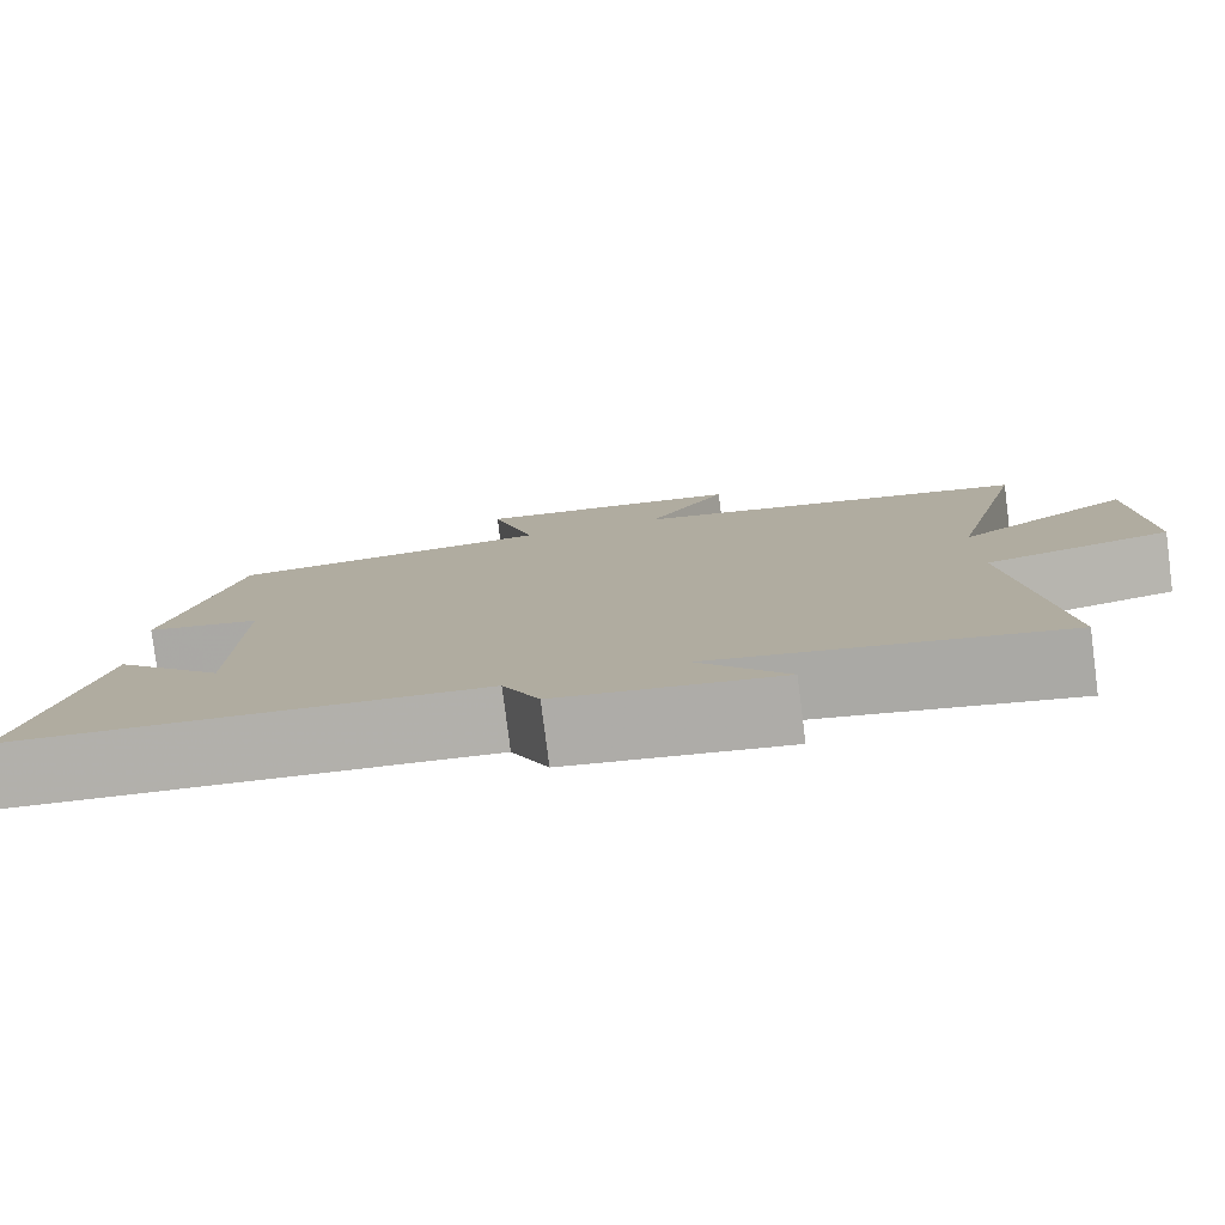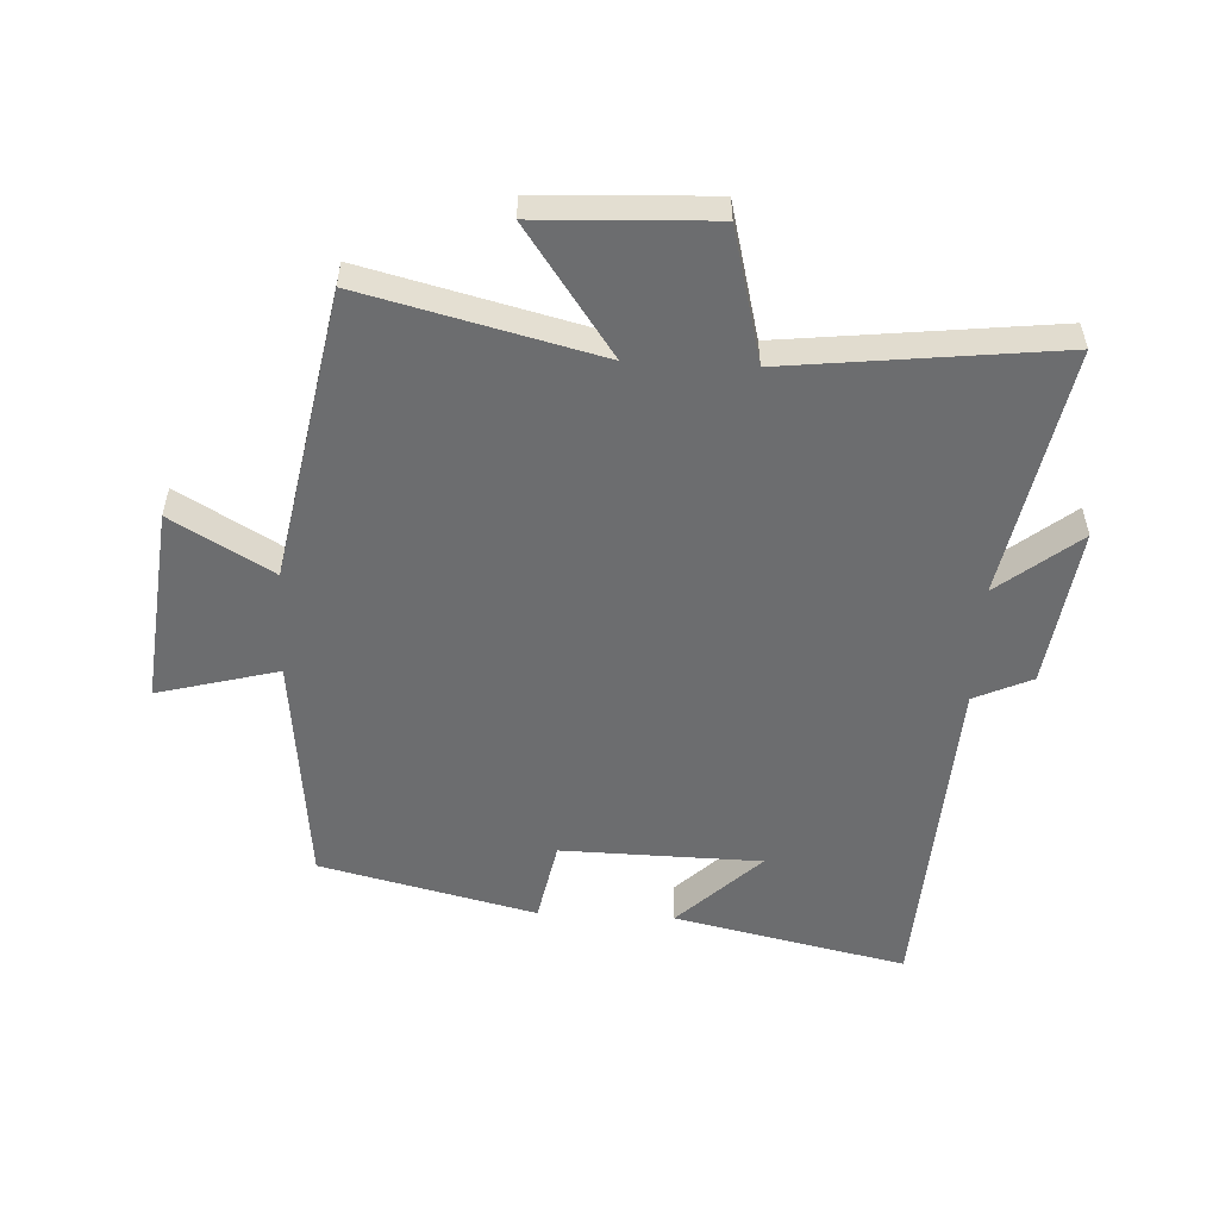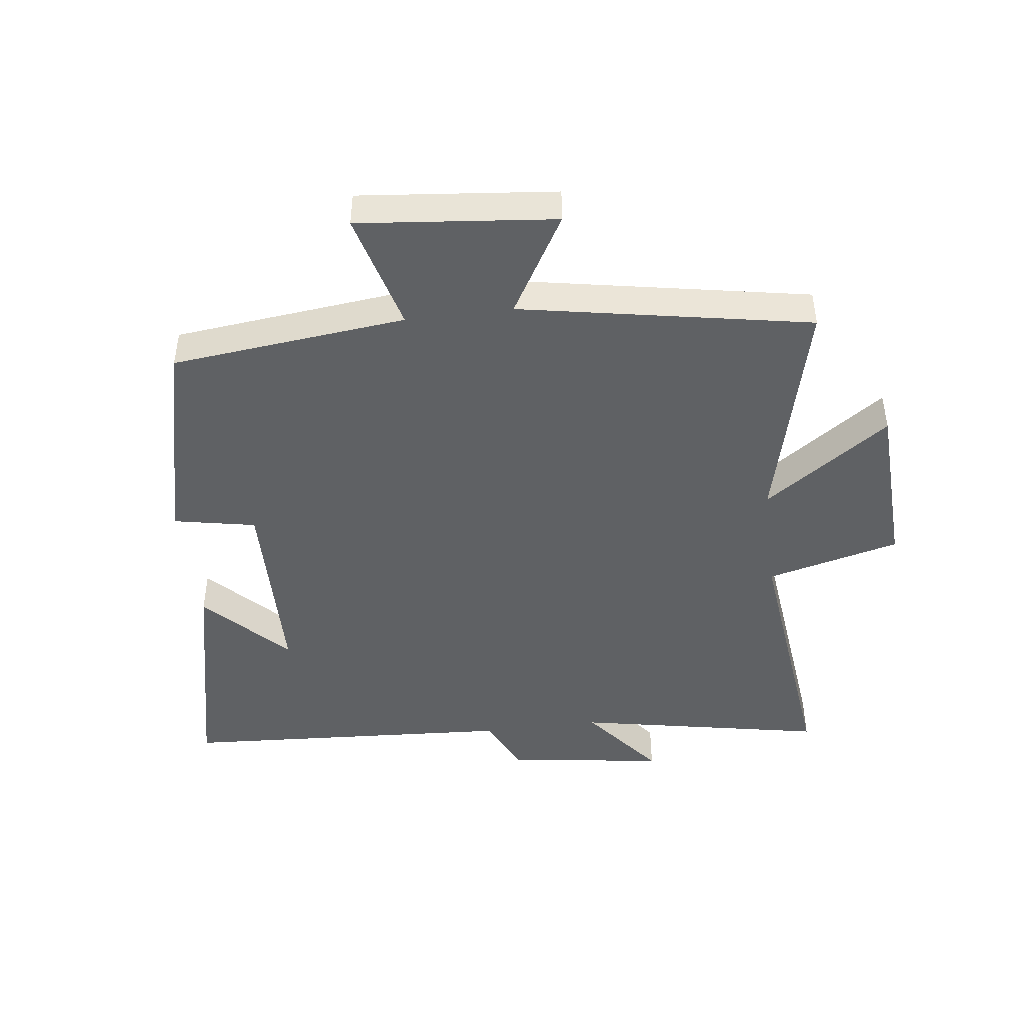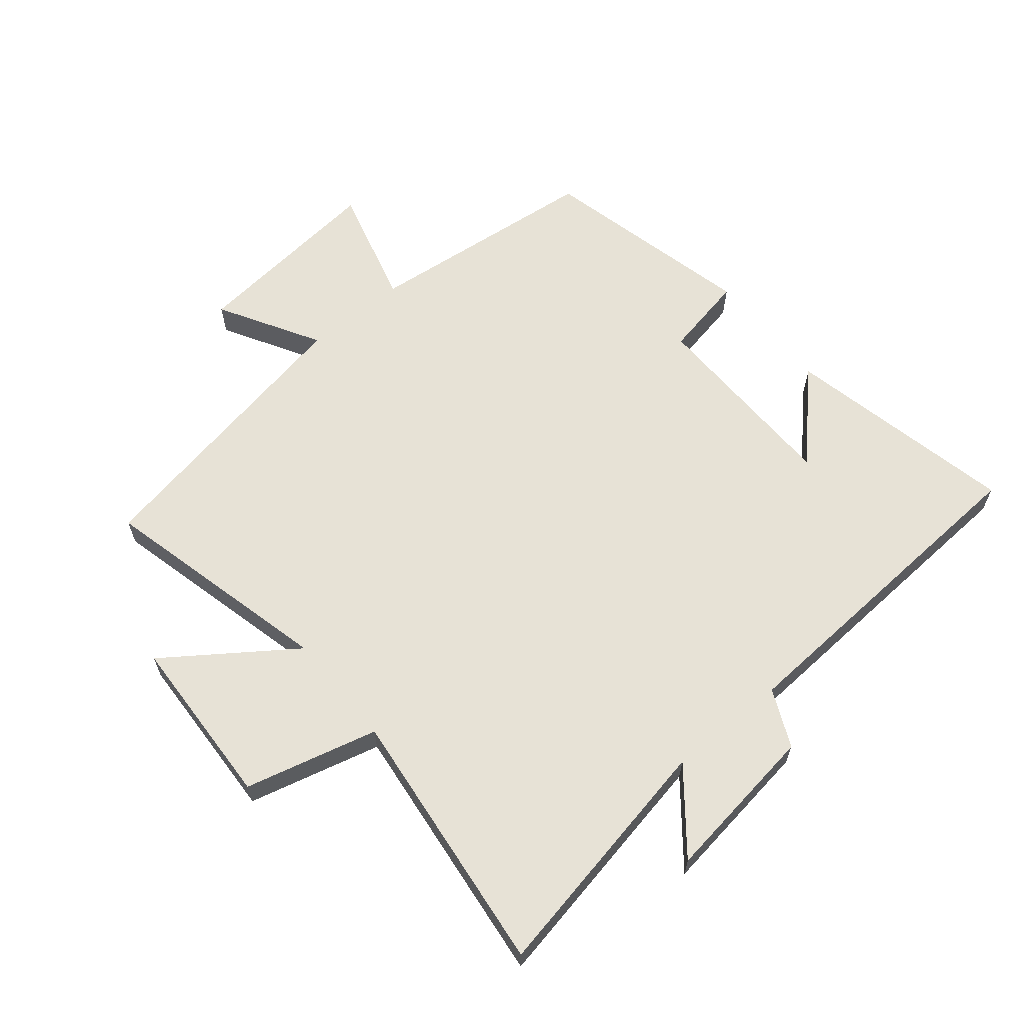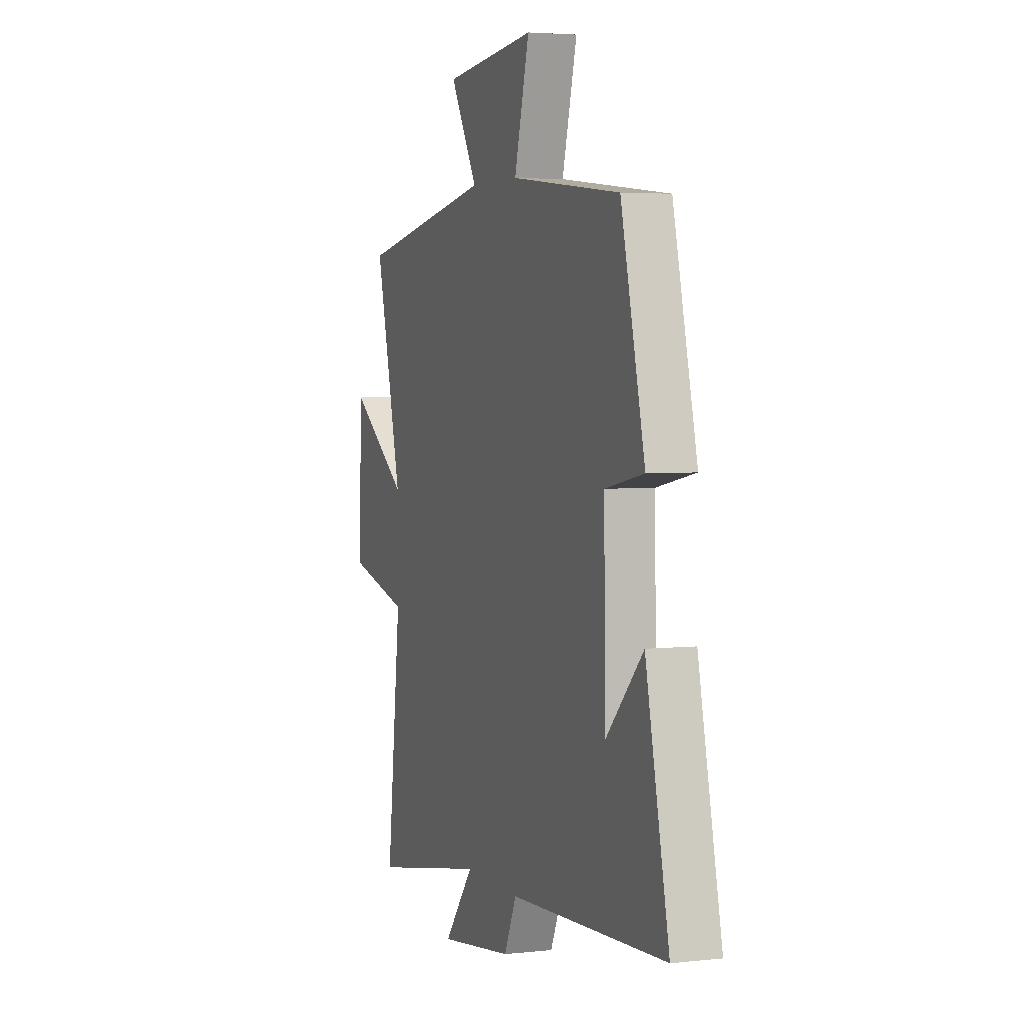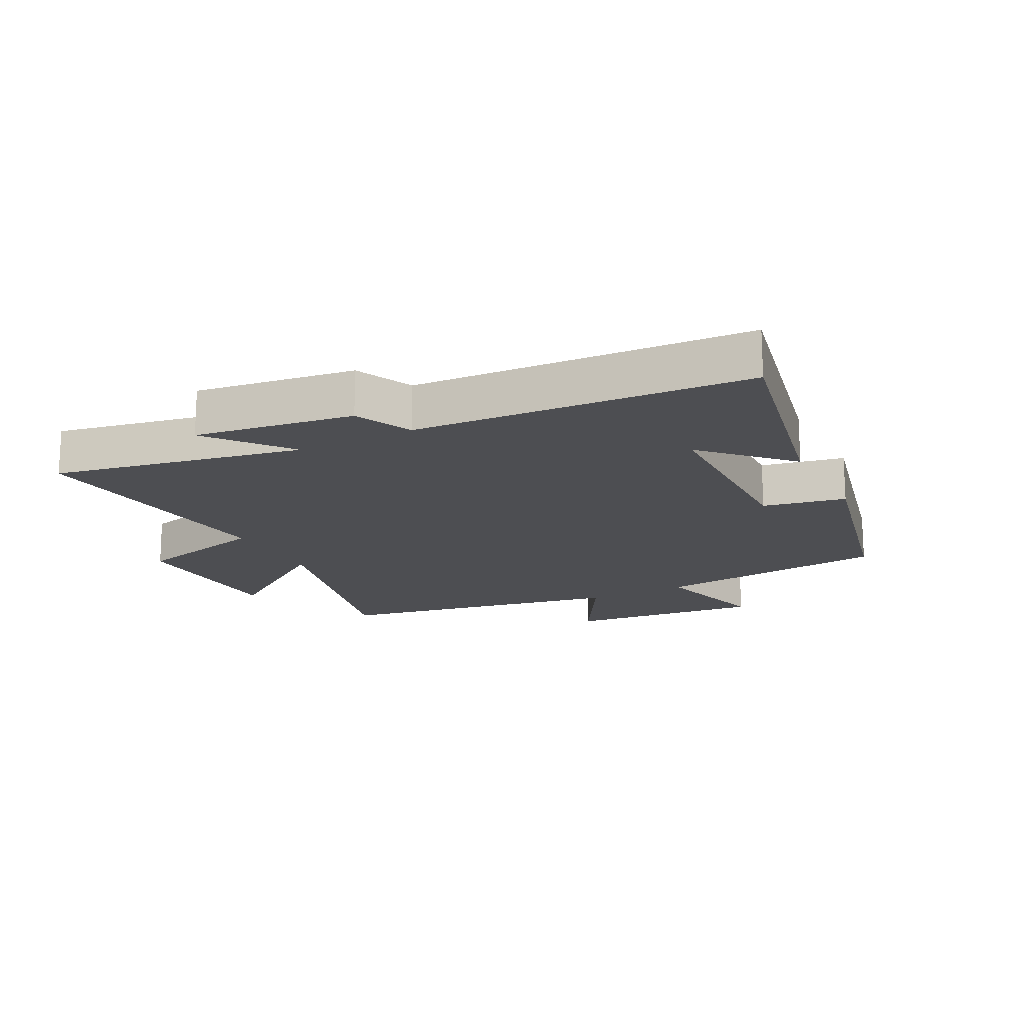
<metadata>
{"format":"obj","ext":"obj","renderer":"f3d","projection":"perspective","resolution":1024,"background":"white","views":[{"elev":-79.7,"azim":7.3,"up":"+Z"},{"elev":-53.9,"azim":87.1,"up":"+Y"},{"elev":-45.7,"azim":7.2,"up":"+Y"},{"elev":63.2,"azim":140.6,"up":"+Y"},{"elev":3.9,"azim":-110.1,"up":"+Z"},{"elev":-17.1,"azim":-152.6,"up":"+Y"}]}
</metadata>
<code>
v -0.418 0.07 0.459
v -0.042 0.07 0.5
v -0.093 0.07 0.692
v 0.221 0.07 0.66
v 0.128 0.07 0.5
v 0.592 0.07 0.414
v 0.5 0.07 0.041
v 0.701 0.07 0.183
v 0.713 0.07 -0.093
v 0.5 0.07 -0.147
v 0.549 0.07 -0.577
v 0.151 0.07 -0.5
v 0.253 0.07 -0.628
v -0.001 0.07 -0.592
v -0.043 0.07 -0.5
v -0.58 0.07 -0.468
v -0.5 0.07 -0.098
v -0.374 0.07 -0.228
v -0.368 0.07 0.09
v -0.5 0.07 0.116
v -0.418 0 0.459
v -0.042 0 0.5
v -0.093 0 0.692
v 0.221 0 0.66
v 0.128 0 0.5
v 0.592 0 0.414
v 0.5 0 0.041
v 0.701 0 0.183
v 0.713 0 -0.093
v 0.5 0 -0.147
v 0.549 0 -0.577
v 0.151 0 -0.5
v 0.253 0 -0.628
v -0.001 0 -0.592
v -0.043 0 -0.5
v -0.58 0 -0.468
v -0.5 0 -0.098
v -0.374 0 -0.228
v -0.368 0 0.09
v -0.5 0 0.116
f 19 20 1 2
f 18 19 2
f 16 17 18
f 15 16 18
f 15 18 2
f 12 13 14 15
f 12 15 2
f 10 11 12 2
f 7 8 9 10
f 7 10 2 3
f 5 6 7
f 5 7 3
f 3 4 5
f 22 21 40 39
f 22 39 38
f 38 37 36
f 38 36 35
f 22 38 35
f 35 34 33 32
f 22 35 32
f 22 32 31 30
f 30 29 28 27
f 23 22 30 27
f 27 26 25
f 23 27 25
f 25 24 23
f 1 21 22 2
f 2 22 23 3
f 3 23 24 4
f 4 24 25 5
f 5 25 26 6
f 6 26 27 7
f 7 27 28 8
f 8 28 29 9
f 9 29 30 10
f 10 30 31 11
f 11 31 32 12
f 12 32 33 13
f 13 33 34 14
f 14 34 35 15
f 15 35 36 16
f 16 36 37 17
f 17 37 38 18
f 18 38 39 19
f 19 39 40 20
f 20 40 21 1

</code>
